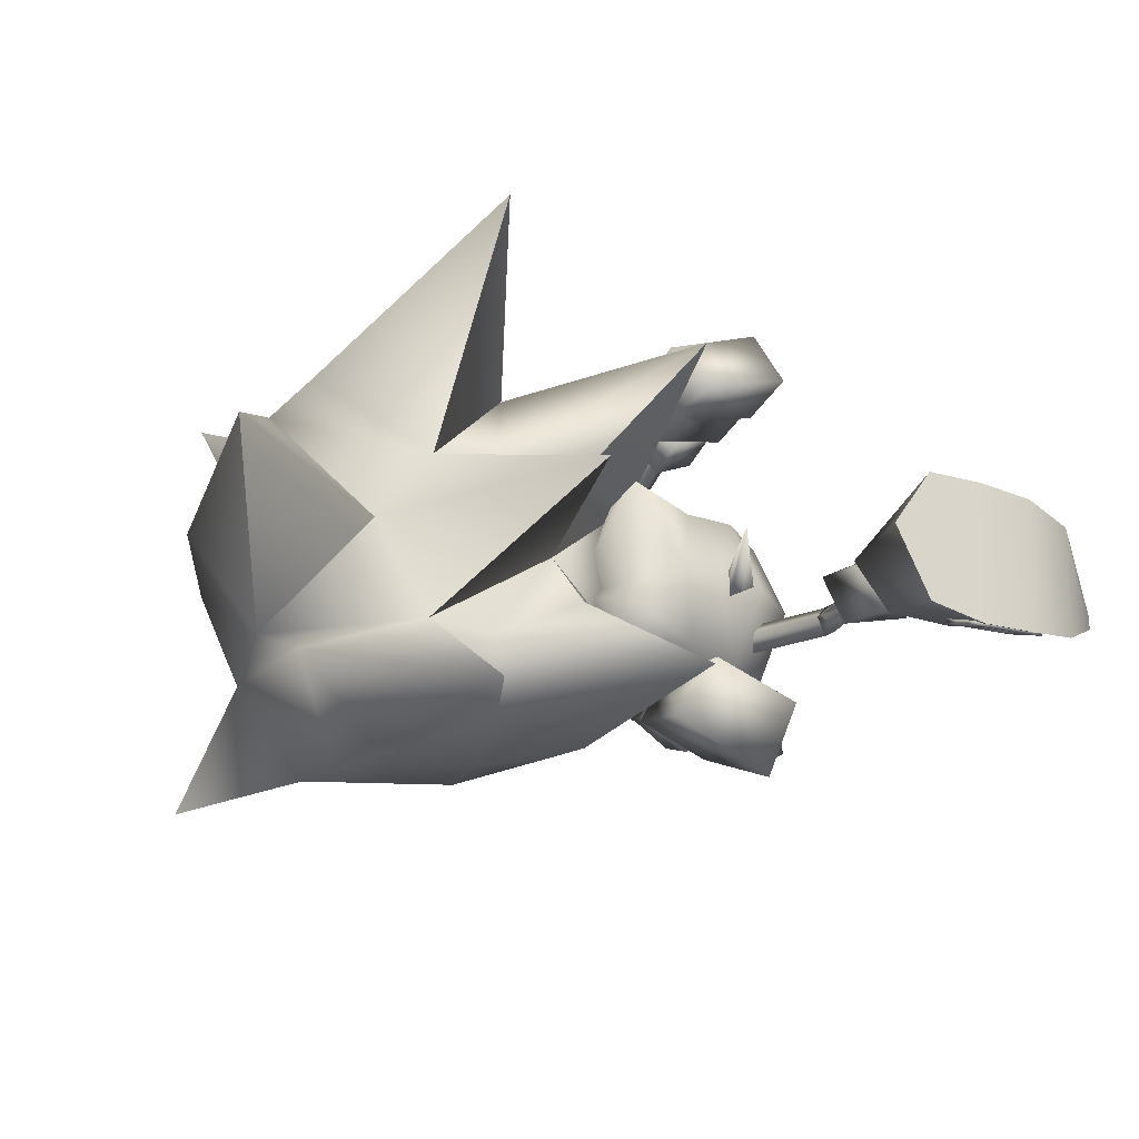
<metadata>
{"format":"obj","ext":"obj","renderer":"f3d","projection":"perspective","resolution":1024,"background":"white","views":[{"elev":-23.7,"azim":142.6,"up":"+Z"}]}
</metadata>
<code>
v 15.81 -12.04 7e-06
v 19.47 -8.867 6.122
v 21.97 -11.69 4.909
v 16.03 -8.415 4.643
v 20.45 -13.2 2.982
v 19.47 -8.867 -6.122
v 21.97 -11.69 -4.909
v 16.03 -8.415 -4.643
v 20.45 -13.2 -2.982
v 17.22 -6.597 6.007
v 16.48 -4.641 5.872
v 13.71 -5.037 6e-06
v 15.05 -3.803 3.441
v 28.25 -13.19 8.315
v 24.61 -9.885 7.103
v 25 -13.28 3.859
v 17.22 -6.597 -6.007
v 16.48 -4.641 -5.872
v 15.05 -3.803 -3.441
v 24.61 -9.885 -7.103
v 28.25 -13.19 -8.315
v 25 -13.28 -3.859
v 10.9 -4.827 -2.16
v 11.34 -5.608 -3e-06
v 9.851 -2.935 -3.056
v 8.805 -1.045 -2.16
v 8.368 -0.2631 -3e-06
v 8.805 -1.045 2.16
v 9.851 -2.935 3.056
v 10.9 -4.827 2.16
v 35.7 3.625 -1.7e-05
v 30.48 -3.619 4.383
v 32.24 -6.152 -1.4e-05
v 28.81 -11.15 -8e-06
v 27.96 -9.34 4.049
v 21.33 -13.7 2.661
v 24.38 -14.01 -1e-06
v 22.91 -12.45 4.975
v 22.14 -11.99 5.153
v 20.49 -13.58 2.949
v 25.73 -5.701 7.915
v 20.65 -3.606 7.32
v 19.81 -6.484 7.173
v 29.85 -1.692 5.396
v 16.54 0.425 3.042
v 15.36 -2.041 4e-06
v 18.31 -0.02389 7.139
v 21.88 -0.6725 6.556
v 28.03 8.322 9.102
v 26.66 -1.59 8.268
v 25.02 -0.6347 3.343
v 22.59 0.04717 3.597
v 23.8 8.584 -9e-06
v 27.54 -0.6202 -1.1e-05
v 15.98 -12.62 7e-06
v 17.52 -13.38 6e-06
v 16.92 -0.7707 2e-06
v 18.78 8.065 6.394
v 20.17 0.3859 -3e-06
v 20.41 2.708 2.674
v 20.71 -9.114 6.359
v 19.5 -14.35 4e-06
v 30.48 -3.619 -4.383
v 27.96 -9.34 -4.05
v 21.33 -13.7 -2.661
v 22.91 -12.45 -4.975
v 22.14 -11.99 -5.153
v 20.71 -9.114 -6.359
v 20.49 -13.58 -2.949
v 25.73 -5.701 -7.915
v 19.81 -6.484 -7.173
v 20.65 -3.606 -7.32
v 29.85 -1.692 -5.396
v 16.54 0.425 -3.042
v 18.31 -0.02389 -7.139
v 21.88 -0.6725 -6.556
v 26.66 -1.59 -8.268
v 28.03 8.322 -9.102
v 25.02 -0.6347 -3.343
v 22.59 0.04717 -3.597
v 18.78 8.065 -6.394
v 20.41 2.708 -2.674
v 18.7 3.692 2.385
v 15.37 2.658 1.9e-05
v 14.82 2.122 2.685
v 15.3 -3.327 2.989
v 16.92 -1.184 2.829
v 16.31 0.7149 3.86
v 11.45 -2.047 4.228
v 12.9 -4.664 2.989
v 13.85 -0.7137 4.228
v 17.33 -2.318 1.8e-05
v 15.9 -4.411 1.1e-05
v 13.5 -5.743 3e-06
v 13.71 2.674 1.4e-05
v 11.8 2.984 1e-05
v 12.4 1.9 2.989
v 9.398 1.647 2e-06
v 9.997 0.5661 2.989
v 18.7 3.692 -2.385
v 14.82 2.122 -2.685
v 16.92 -1.184 -2.828
v 15.3 -3.327 -2.989
v 16.31 0.7149 -3.86
v 12.4 1.9 -2.989
v 9.997 0.5661 -2.989
v 13.85 -0.7137 -4.228
v 11.45 -2.047 -4.228
v 12.9 -4.664 -2.989
v 16.14 6.994 -0.000588
v 12.87 2.113 0.6094
v 12.87 2.113 -0.6039
v 12.03 2.749 0.002862
v 13.55 -3.676 3.728
v 13.41 -3.91 4.508
v 13.28 -2.918 3.918
v 13.05 -3.519 4.147
v 13.34 -2.944 4.67
v 13.75 -3.468 3.699
v 13.76 -3.46 3.7
v 14.05 -2.973 4.27
v 13.35 -2.936 4.671
v 13.07 -3.509 4.148
v 13.14 -3.152 4.699
v 13.55 -3.667 3.722
v 13.41 -3.902 4.504
v 10.06 -4.662 2.791
v 13.14 -3.142 4.693
v 9.917 -4.899 3.573
v 13.28 -2.907 3.912
v 9.649 -4.138 3.762
v 9.789 -3.903 2.982
v 14.04 -2.999 4.279
v 9.632 5.478 -1.562
v 10.18 5.319 -0.9611
v 10.75 5.164 -1.536
v 9.641 5.475 -1.562
v 10.19 5.316 -0.9608
v 11.21 8.923 -0.9269
v 10.22 5.32 -2.137
v 10.66 9.083 -1.528
v 10.76 5.16 -1.536
v 11.24 8.926 -2.103
v 11.78 8.767 -1.502
v 10.19 4.71 -2.139
v 10.73 4.886 -1.537
v 10.16 4.707 -0.9632
v 9.588 4.558 -1.566
v 10.21 5.323 -2.137
v 10.17 4.706 -2.14
v 10.71 4.881 -1.538
v 10.14 4.703 -0.9635
v 9.598 4.568 -1.565
v 11.84 -0.09477 1.072
v 12.12 0.4782 1.595
v 11.43 0.4296 2.043
v 11.14 -0.1434 1.52
v 11.02 0.06155 -1.543
v 11.55 0.2359 -0.9413
v 11.58 0.2389 -2.117
v 12.12 0.4132 -1.516
v 9.438 -8.23 6.368
v 9.025 -7.713 6.291
v 8.666 -7.969 6.491
v 7.966 -6.388 6.092
v 8.087 -8.383 6.816
v 9.079 -8.486 6.569
v 7.608 -6.644 6.293
v 7.553 -5.871 6.014
v 7.195 -6.127 6.215
v 7.028 -7.058 6.617
v 6.616 -6.541 6.539
v 6.257 -6.798 6.74
v 6.67 -7.314 6.818
v 8.142 -9.156 7.094
v 8.5 -8.9 6.893
v 7.729 -8.639 7.016
v 9.39 -8.292 6.205
v 9.032 -8.548 6.405
v 8.978 -7.775 6.127
v 7.919 -6.45 5.928
v 7.506 -5.933 5.851
v 7.148 -6.189 6.052
v 6.568 -6.604 6.376
v 6.21 -6.86 6.577
v 6.623 -7.377 6.654
v 7.682 -8.702 6.853
v 8.094 -9.218 6.93
v 8.453 -8.962 6.73
v 8.04 -8.445 6.652
v 8.619 -8.031 6.328
v 6.981 -7.12 6.454
v 7.561 -6.706 6.129
v 8.797 12.17 -4.057
v 8.136 12.24 -4.007
v 8.831 12.62 -4.23
v 10.49 11.99 -4.185
v 8.887 13.35 -4.508
v 8.171 12.69 -4.18
v 11.15 11.92 -4.235
v 10.52 12.44 -4.358
v 11.19 12.37 -4.408
v 10.58 13.17 -4.636
v 11.24 13.1 -4.686
v 10.62 13.62 -4.809
v 11.28 13.55 -4.859
v 8.262 13.87 -4.63
v 8.227 13.42 -4.458
v 8.922 13.8 -4.68
v 8.156 12.3 -3.839
v 8.19 12.76 -4.011
v 8.816 12.23 -3.889
v 10.51 12.06 -4.017
v 11.17 11.99 -4.067
v 11.2 12.44 -4.239
v 11.26 13.17 -4.518
v 11.3 13.62 -4.69
v 10.63 13.69 -4.64
v 8.942 13.87 -4.512
v 8.281 13.94 -4.462
v 8.246 13.48 -4.289
v 8.907 13.41 -4.339
v 8.851 12.69 -4.061
v 10.6 13.24 -4.468
v 10.54 12.51 -4.189
v 9.574 -11.46 2.678
v 13.55 -13.46 5.076
v 13.51 -13.35 5.569
v 2.215 11.09 -1.476
v 6.326 13.77 0.224
v 2.237 11.09 -1.984
v 6.618 -8.339 1.419
v 7.59 -8.837 7.063
v 6.162 -7.054 6.761
v 9.2 -10.45 7.003
v 4.702 -5.294 5.979
v 3.951 -4.712 3.121
v 5.125 -6.474 1.115
v 8.019 -10.06 1.943
v 8.874 14.04 -4.698
v 10.93 13.91 0.6696
v 11.16 13.8 -4.837
v 6.517 13.72 -4.229
v 14.99 13.45 -1.865
v 13.54 13.56 -4.504
v 13.32 13.66 0.5132
v 8.661 14.15 0.5777
v 10.05 -6.751 1.885
v 10.75 -8.162 2.429
v 10.29 -7.502 5.649
v 9.63 -6.137 5.45
v 7.991 10.92 -0.07273
v 9.556 10.4 0.1459
v 8.182 11.07 -3.383
v 9.623 10.57 -3.491
v 11.59 -9.998 3.375
v 11.1 -9.589 5.811
v 8.939 -4.801 1.409
v 7.165 -3.238 3.043
v 8.396 -4.074 4.827
v 6.251 11.48 -0.5903
v 6.386 11.76 -3.088
v 11.77 9.798 0.1666
v 13.79 10.12 -1.85
v 12.03 9.973 -3.356
v 14.29 -11.53 0.3242
v 13.89 -11.42 8e-06
v 14.29 -11.53 -0.3242
v 14.63 -11.64 8e-06
v 14.79 -9.432 3.052
v 14.96 -11.42 7e-06
v 14.79 -9.432 -3.052
v 14.88 -7.788 4.822
v 13.61 -7.49 2.932
v 15.7 -5.894 5.33
v 14.31 -5.339 3.493
v 12.81 -7.539 9e-06
v 14.54 -9.653 3.13
v 13.38 -9.413 1.755
v 12.86 -9.659 1e-05
v 14.88 -7.788 -4.822
v 13.61 -7.49 -2.932
v 15.7 -5.894 -5.33
v 14.31 -5.339 -3.493
v 14.54 -9.653 -3.13
v 13.38 -9.413 -1.755
v 8.766 -3.541 -7e-06
v 15.38 -0.6135 4.169
v 14.7 -0.6348 4.5
v 15.74 1.449 5.032
v 15.01 -0.9447 5.113
v 15.06 1.427 5.363
v 15.69 -0.9393 4.776
v 15.37 1.118 5.976
v 16.05 1.14 5.644
v 15.46 -1.574 4.466
v 14.83 -1.461 4.861
v 15.19 -1.13 3.916
v 14.83 -1.464 4.862
v 15.47 -1.576 4.466
v 15.01 -0.9438 5.113
v 15.19 -1.128 3.916
v 15.69 -0.9394 4.776
v 15.37 -0.6125 4.168
v 14.7 -0.6338 4.499
v 14.14 -3.867 3.151
v 13.64 -3.533 3.677
v 13.76 -3.609 2.493
v 14.57 -1.006 4.318
v 14.56 -1.006 4.318
v 13.25 -3.29 3.01
v 14.7 -0.6336 -4.499
v 15.38 -0.6132 -4.168
v 15.74 1.449 -5.031
v 15.01 -0.944 -5.113
v 15.07 1.427 -5.363
v 15.69 -0.9395 -4.775
v 15.38 1.118 -5.975
v 16.05 1.139 -5.643
v 14.83 -1.46 -4.86
v 15.46 -1.574 -4.466
v 15.19 -1.13 -3.915
v 15.47 -1.576 -4.466
v 14.83 -1.463 -4.861
v 15.01 -0.9431 -5.112
v 15.19 -1.128 -3.915
v 15.69 -0.9396 -4.775
v 14.7 -0.6326 -4.498
v 15.37 -0.6123 -4.167
v 13.64 -3.532 -3.677
v 14.14 -3.868 -3.152
v 13.76 -3.61 -2.493
v 14.57 -1.006 -4.316
v 14.57 -1.006 -4.316
v 13.25 -3.289 -3.009
v 16.81 -11.04 3.144
v 18.58 -9.732 5.263
v 16.81 -11.04 -3.144
v 18.58 -9.732 -5.263
v 11.66 -5.083 2.502
v 11.01 -5.176 5.069
v 8.88 -5.043 1.508
v 8.491 -4.252 4.648
v 9.836 -6.4 3.578
v 10.48 -2.632 4.3
v 11 -2.676 2.416
v 7.581 -3.553 3.014
v 9.249 8.123 -2.297
v 10.46 7.762 0.03628
v 11.63 10.02 0.1121
v 11.87 10.01 -3.14
v 9.639 10.45 -1.594
v 12.58 7.177 -1.149
v 11.79 7.415 -2.919
v 13.29 10.04 -1.733
v 17.01 3.108 4.827
v 14 3.138 5.69
v 17.37 4.499 5.33
v 14.5 2.371 7.461
v 13.95 4.699 6.381
v 17.51 2.341 6.598
v 14.44 5.89 9.088
v 18.36 5.457 7.462
v 16.89 5.008 4.982
v 14.18 5.225 5.838
v 17.57 6.821 5.453
v 14.26 7.288 6.588
v 16.03 1.707 4.289
v 14.47 3.07 5.712
v 16.23 3.183 4.883
v 14.28 1.652 5.142
v 15.08 0.8595 6.718
v 17.03 2.447 6.481
v 15.27 2.334 7.311
v 16.83 0.9141 5.865
v 14.47 3.554 6.12
v 15.01 3.627 6.69
v 13.98 3.175 6.873
v 14.52 5.783 8.54
v 14.21 6.309 7.328
v 13.72 5.877 8.058
v 15.07 5.492 7.482
v 14.7 3.28 7.404
v 14 3.14 -5.69
v 17.02 3.106 -4.826
v 17.38 4.496 -5.328
v 14.5 2.372 -7.461
v 13.95 4.701 -6.381
v 17.52 2.338 -6.597
v 14.46 5.892 -9.088
v 18.37 5.453 -7.461
v 14.19 5.227 -5.838
v 16.89 5.006 -4.981
v 17.58 6.818 -5.452
v 14.27 7.289 -6.588
v 14.48 3.074 -5.712
v 16.04 1.707 -4.288
v 16.24 3.184 -4.883
v 15.08 0.86 -6.717
v 14.29 1.654 -5.142
v 17.04 2.447 -6.481
v 15.28 2.336 -7.311
v 16.83 0.9121 -5.864
v 15.02 3.628 -6.689
v 14.48 3.556 -6.12
v 13.99 3.177 -6.874
v 14.22 6.311 -7.329
v 14.53 5.784 -8.54
v 13.73 5.879 -8.06
v 15.08 5.492 -7.481
v 14.71 3.281 -7.404
v 14.54 -13.45 9e-06
v 13.96 -13.25 0.6197
v 13.96 -13.25 -0.6197
v 15.75 -11.76 -1.649
v 15.12 -11.07 -1.596
v 15.37 -10.89 -1.825
v 16.07 -11.25 -2.073
v 15.9 -11.57 -1.227
v 15.28 -11.06 -1.383
v 17.27 -12.65 -1.705
v 16.47 -12.26 -1.68
v 16.84 -11.68 -2.144
v 17.6 -12.12 -2.129
v 17.43 -12.45 -1.283
v 16.65 -12.03 -1.217
v 18.27 -12.98 -1.731
v 18.2 -12.56 -1.944
v 18.11 -12.73 -1.502
v 15.87 -11.87 1.871
v 15.18 -11.25 1.824
v 15.45 -10.97 2.049
v 16.16 -11.31 2.254
v 15.96 -11.59 1.405
v 15.34 -11.12 1.605
v 17.4 -12.68 1.867
v 16.63 -12.32 1.887
v 16.93 -11.73 2.277
v 17.68 -12.19 2.216
v 17.48 -12.48 1.411
v 16.71 -12.06 1.348
v 18.31 -12.93 1.822
v 18.21 -12.57 2.025
v 18.12 -12.73 1.549
v 13.98 -14.31 1e-05
v 13.39 -12.97 1.1e-05
f 445 412 413
f 445 413 446
f 413 412 266
f 446 413 267
f 412 445 414
f 414 445 446
f 412 414 268
f 414 446 267
f 226 227 228
f 229 230 231
f 412 269 266
f 413 266 267
f 269 412 268
f 268 414 267
f 415 416 417
f 417 418 415
f 419 420 416
f 416 415 419
f 421 422 423
f 423 424 421
f 425 426 422
f 422 421 425
f 427 421 424
f 424 428 427
f 429 425 421
f 421 427 429
f 422 415 418
f 418 423 422
f 426 419 415
f 415 422 426
f 430 432 431
f 432 430 433
f 434 431 435
f 431 434 430
f 436 438 437
f 438 436 439
f 440 437 441
f 437 440 436
f 442 439 436
f 439 442 443
f 444 436 440
f 436 444 442
f 437 433 430
f 433 437 438
f 441 430 434
f 430 441 437
f 232 233 234
f 235 226 228
f 236 237 238
f 239 235 233
f 234 238 232
f 232 239 233
f 239 226 235
f 234 236 238
f 240 241 242
f 230 243 231
f 244 245 246
f 243 247 240
f 246 242 241
f 247 241 240
f 230 247 243
f 245 242 246
f 273 4 10
f 274 273 275
f 276 275 11
f 277 274 276
f 12 276 13
f 278 4 273
f 278 273 274
f 279 274 277
f 278 270 4
f 271 270 278
f 266 278 279
f 267 279 280
f 11 275 10
f 266 269 278
f 14 15 16
f 275 273 10
f 276 274 275
f 13 276 11
f 12 277 276
f 279 278 274
f 280 279 277
f 269 271 278
f 267 266 279
f 8 281 17
f 281 282 283
f 283 284 18
f 282 277 284
f 284 12 19
f 8 285 281
f 281 285 282
f 282 286 277
f 272 285 8
f 272 271 285
f 285 268 286
f 286 267 280
f 283 18 17
f 269 268 285
f 20 21 22
f 281 283 17
f 282 284 283
f 284 19 18
f 277 12 284
f 285 286 282
f 286 280 277
f 271 269 285
f 268 267 286
f 287 23 24
f 23 287 25
f 287 26 25
f 27 26 287
f 27 287 28
f 29 28 287
f 29 287 30
f 287 24 30
f 288 289 290
f 289 291 292
f 291 293 294
f 293 288 295
f 296 297 298
f 299 300 301
f 300 302 303
f 304 305 303
f 306 307 308
f 289 292 290
f 291 294 292
f 293 295 294
f 288 290 295
f 297 309 298
f 310 305 304
f 304 302 310
f 299 301 305
f 305 310 299
f 300 303 301
f 302 304 303
f 305 301 303
f 307 311 308
f 308 311 302
f 311 307 310
f 299 307 306
f 306 300 299
f 300 306 308
f 308 302 300
f 311 310 302
f 307 299 310
f 298 309 288
f 309 297 289
f 297 296 291
f 296 298 293
f 289 288 309
f 291 289 297
f 293 291 296
f 288 293 298
f 312 313 314
f 315 312 316
f 317 315 318
f 313 317 319
f 320 321 322
f 323 324 325
f 326 323 327
f 328 329 327
f 330 331 332
f 316 312 314
f 318 315 316
f 319 317 318
f 314 313 319
f 333 320 322
f 334 326 329
f 329 328 334
f 324 334 328
f 328 325 324
f 327 323 325
f 329 326 327
f 325 328 327
f 335 330 332
f 335 332 326
f 330 335 334
f 324 323 331
f 331 330 324
f 323 326 332
f 332 331 323
f 334 335 326
f 324 330 334
f 333 322 313
f 320 333 312
f 321 320 315
f 322 321 317
f 313 312 333
f 312 315 320
f 315 317 321
f 317 313 322
f 270 271 1
f 1 336 270
f 2 337 3
f 4 337 2
f 336 5 3
f 270 336 4
f 5 336 1
f 337 336 3
f 337 4 336
f 1 271 272
f 272 338 1
f 339 6 7
f 339 8 6
f 9 338 7
f 338 272 8
f 338 9 1
f 338 339 7
f 8 339 338
f 340 341 342
f 341 343 344
f 345 346 343
f 346 340 347
f 346 345 340
f 342 344 347
f 248 249 232
f 234 250 251
f 251 250 248
f 341 344 342
f 346 347 343
f 340 342 347
f 345 341 340
f 344 343 347
f 249 239 232
f 234 233 250
f 250 249 248
f 348 349 350
f 351 348 352
f 353 354 351
f 349 353 355
f 354 353 349
f 352 350 355
f 252 253 241
f 254 242 255
f 254 255 253
f 352 348 350
f 355 353 351
f 350 349 355
f 348 354 349
f 351 352 355
f 247 252 241
f 240 242 254
f 252 254 253
f 351 354 348
f 341 345 343
f 356 357 358
f 357 359 360
f 359 361 362
f 361 356 363
f 364 365 366
f 361 359 356
f 365 364 360
f 367 365 362
f 366 367 363
f 364 366 358
f 368 369 370
f 371 372 369
f 372 373 374
f 375 368 373
f 370 369 373
f 375 372 368
f 357 360 358
f 359 362 360
f 361 363 362
f 356 358 363
f 365 367 366
f 359 357 356
f 364 358 360
f 365 360 362
f 367 362 363
f 366 363 358
f 372 374 369
f 368 370 373
f 369 374 373
f 372 371 368
f 376 377 378
f 379 380 381
f 381 380 378
f 380 382 376
f 382 379 377
f 379 381 383
f 379 382 380
f 377 383 378
f 380 376 378
f 382 377 376
f 379 383 377
f 381 378 383
f 371 369 368
f 375 373 372
f 384 385 386
f 387 384 388
f 389 387 390
f 385 389 391
f 392 393 394
f 387 389 385
f 393 392 388
f 392 395 390
f 395 394 391
f 394 393 386
f 396 397 398
f 399 400 396
f 401 399 402
f 397 403 401
f 396 398 401
f 399 403 397
f 388 384 386
f 390 387 388
f 391 389 390
f 386 385 391
f 395 392 394
f 384 387 385
f 386 393 388
f 388 392 390
f 390 395 391
f 391 394 386
f 402 399 396
f 398 397 401
f 402 396 401
f 400 399 397
f 404 405 406
f 407 408 409
f 407 409 406
f 410 407 405
f 408 410 404
f 409 408 411
f 410 408 407
f 411 404 406
f 405 407 406
f 404 410 405
f 411 408 404
f 406 409 411
f 396 400 397
f 401 403 399
f 162 163 164
f 163 165 164
f 164 166 167
f 168 169 170
f 171 168 172
f 173 174 171
f 166 175 176
f 171 174 177
f 178 162 179
f 180 163 178
f 181 165 180
f 182 169 181
f 183 170 182
f 184 172 183
f 185 173 184
f 186 174 185
f 187 177 186
f 188 175 187
f 189 176 188
f 179 167 189
f 190 166 191
f 192 171 190
f 193 168 192
f 191 164 193
f 178 179 180
f 180 191 181
f 181 193 182
f 183 193 184
f 184 192 185
f 188 187 189
f 189 190 179
f 192 190 187
f 164 167 162
f 165 168 164
f 166 176 167
f 168 165 169
f 168 170 172
f 171 172 173
f 166 177 175
f 177 166 171
f 162 167 179
f 163 162 178
f 165 163 180
f 169 165 181
f 170 169 182
f 172 170 183
f 173 172 184
f 174 173 185
f 177 174 186
f 175 177 187
f 176 175 188
f 167 176 189
f 166 164 191
f 171 166 190
f 168 171 192
f 164 168 193
f 179 191 180
f 191 193 181
f 193 183 182
f 193 192 184
f 192 186 185
f 187 190 189
f 190 191 179
f 187 186 192
f 194 195 196
f 197 194 196
f 198 196 199
f 200 201 202
f 201 203 204
f 205 206 203
f 207 198 208
f 205 203 209
f 195 210 211
f 194 212 210
f 197 213 212
f 200 214 213
f 202 215 214
f 204 216 215
f 206 217 216
f 205 218 217
f 209 219 218
f 207 220 219
f 208 221 220
f 199 211 221
f 198 222 223
f 203 224 222
f 201 225 224
f 196 223 225
f 211 210 212
f 223 212 213
f 225 213 214
f 225 215 216
f 224 216 217
f 219 220 221
f 222 221 211
f 222 224 219
f 199 196 195
f 201 197 196
f 208 198 199
f 197 201 200
f 202 201 204
f 204 203 206
f 209 198 207
f 198 209 203
f 199 195 211
f 195 194 210
f 194 197 212
f 197 200 213
f 200 202 214
f 202 204 215
f 204 206 216
f 206 205 217
f 205 209 218
f 209 207 219
f 207 208 220
f 208 199 221
f 196 198 223
f 198 203 222
f 203 201 224
f 201 196 225
f 223 211 212
f 225 223 213
f 215 225 214
f 224 225 216
f 218 224 217
f 222 219 221
f 223 222 211
f 218 219 224
f 249 256 239
f 232 238 248
f 233 257 250
f 251 236 234
f 250 257 249
f 248 258 251
f 257 235 228
f 227 256 228
f 227 226 256
f 259 236 260
f 238 259 258
f 260 258 259
f 256 226 239
f 238 258 248
f 233 235 257
f 251 260 236
f 257 256 249
f 258 260 251
f 256 257 228
f 259 237 236
f 238 237 259
f 261 252 247
f 246 241 253
f 262 240 254
f 245 255 242
f 262 254 252
f 263 253 255
f 243 262 231
f 261 229 231
f 230 229 261
f 245 264 265
f 264 246 263
f 263 265 264
f 230 261 247
f 263 246 253
f 243 240 262
f 265 255 245
f 261 262 252
f 265 263 255
f 262 261 231
f 244 264 245
f 244 246 264
f 31 32 33
f 16 34 35
f 36 37 16
f 38 36 16
f 39 38 15
f 5 40 39
f 2 3 39
f 41 15 35
f 41 42 43
f 43 15 41
f 10 43 42
f 42 11 10
f 10 4 2
f 32 35 34
f 44 41 35
f 45 13 11
f 45 46 13
f 47 42 48
f 49 50 44
f 49 48 50
f 51 44 32
f 51 49 44
f 52 48 51
f 53 51 54
f 14 35 15
f 14 16 35
f 55 5 1
f 36 40 55
f 55 56 36
f 54 51 32
f 46 12 13
f 45 57 46
f 58 45 47
f 58 47 48
f 15 38 16
f 59 57 45
f 59 52 51
f 11 42 47
f 37 34 16
f 3 5 39
f 33 32 34
f 32 44 35
f 44 50 41
f 47 45 11
f 40 5 55
f 41 50 48
f 48 42 41
f 48 52 58
f 52 60 58
f 52 59 60
f 61 15 43
f 43 2 61
f 10 2 43
f 36 38 39
f 39 40 36
f 62 36 56
f 62 37 36
f 63 31 33
f 34 22 64
f 37 65 22
f 65 66 22
f 67 6 68
f 68 20 67
f 69 9 67
f 7 6 67
f 20 70 64
f 70 20 71
f 71 72 70
f 71 17 72
f 18 72 17
f 8 17 6
f 64 63 34
f 70 73 64
f 19 74 18
f 46 74 19
f 72 75 76
f 77 78 73
f 76 78 77
f 73 79 63
f 78 79 73
f 76 80 79
f 79 53 54
f 64 21 20
f 22 21 64
f 9 55 1
f 65 56 55
f 55 69 65
f 79 54 63
f 12 46 19
f 57 74 46
f 74 81 75
f 75 81 76
f 66 20 22
f 57 59 74
f 80 59 79
f 72 18 75
f 34 37 22
f 9 7 67
f 63 33 34
f 73 63 64
f 77 73 70
f 74 75 18
f 9 69 55
f 70 72 76
f 76 77 70
f 80 76 81
f 82 80 81
f 59 80 82
f 68 6 71
f 71 20 68
f 6 17 71
f 65 69 67
f 67 66 65
f 65 62 56
f 37 62 65
f 61 2 39
f 39 15 61
f 66 67 20
f 83 84 85
f 86 87 88
f 89 90 91
f 29 30 89
f 84 83 92
f 86 93 92
f 90 94 86
f 30 24 90
f 84 95 85
f 96 97 95
f 98 99 96
f 27 28 98
f 97 91 85
f 99 89 97
f 28 29 99
f 88 83 85
f 92 87 86
f 88 91 86
f 92 83 87
f 88 87 83
f 84 100 101
f 102 103 104
f 100 84 92
f 93 103 92
f 95 84 101
f 101 105 95
f 105 106 96
f 106 26 98
f 104 107 101
f 107 108 105
f 100 104 101
f 102 92 103
f 107 104 103
f 100 92 102
f 102 104 100
f 24 109 94
f 94 103 93
f 103 108 107
f 109 25 108
f 25 106 108
f 90 86 91
f 30 90 89
f 94 93 86
f 24 94 90
f 97 85 95
f 99 97 96
f 28 99 98
f 91 88 85
f 89 91 97
f 29 89 99
f 105 96 95
f 106 98 96
f 26 27 98
f 107 105 101
f 108 106 105
f 24 23 109
f 94 109 103
f 103 109 108
f 109 23 25
f 25 26 106
f 110 111 112
f 110 113 111
f 110 112 113
f 114 115 116
f 117 118 119
f 120 121 114
f 121 122 115
f 122 123 124
f 123 120 116
f 115 124 116
f 125 126 127
f 126 128 129
f 128 130 131
f 130 125 132
f 118 133 119
f 134 135 136
f 137 138 139
f 140 137 141
f 142 140 143
f 138 142 144
f 145 146 147
f 134 148 135
f 149 150 134
f 136 151 149
f 135 152 136
f 149 134 136
f 153 145 147
f 154 155 120
f 155 156 121
f 156 157 122
f 157 154 123
f 120 155 121
f 121 156 122
f 122 157 123
f 123 154 120
f 121 115 114
f 122 124 115
f 123 116 124
f 120 114 116
f 158 159 152
f 160 158 148
f 161 160 150
f 159 161 151
f 148 158 152
f 150 160 148
f 151 161 150
f 152 159 151
f 148 152 135
f 150 148 134
f 151 150 149
f 152 151 136
f 119 133 125
f 118 117 128
f 117 119 130
f 125 133 126
f 126 118 128
f 128 117 130
f 130 119 125
f 133 118 126
f 153 147 138
f 145 153 137
f 146 145 140
f 147 146 142
f 138 137 153
f 137 140 145
f 140 142 146
f 142 138 147
f 54 32 31
f 48 49 51
f 53 59 51
f 60 59 45
f 58 60 45
f 63 54 31
f 78 76 79
f 59 53 79
f 59 82 74
f 82 81 74
f 141 137 139
f 143 140 141
f 144 142 143
f 139 138 144
f 129 132 127
f 126 129 127
f 128 131 129
f 130 132 131
f 125 127 132
f 129 131 132

</code>
